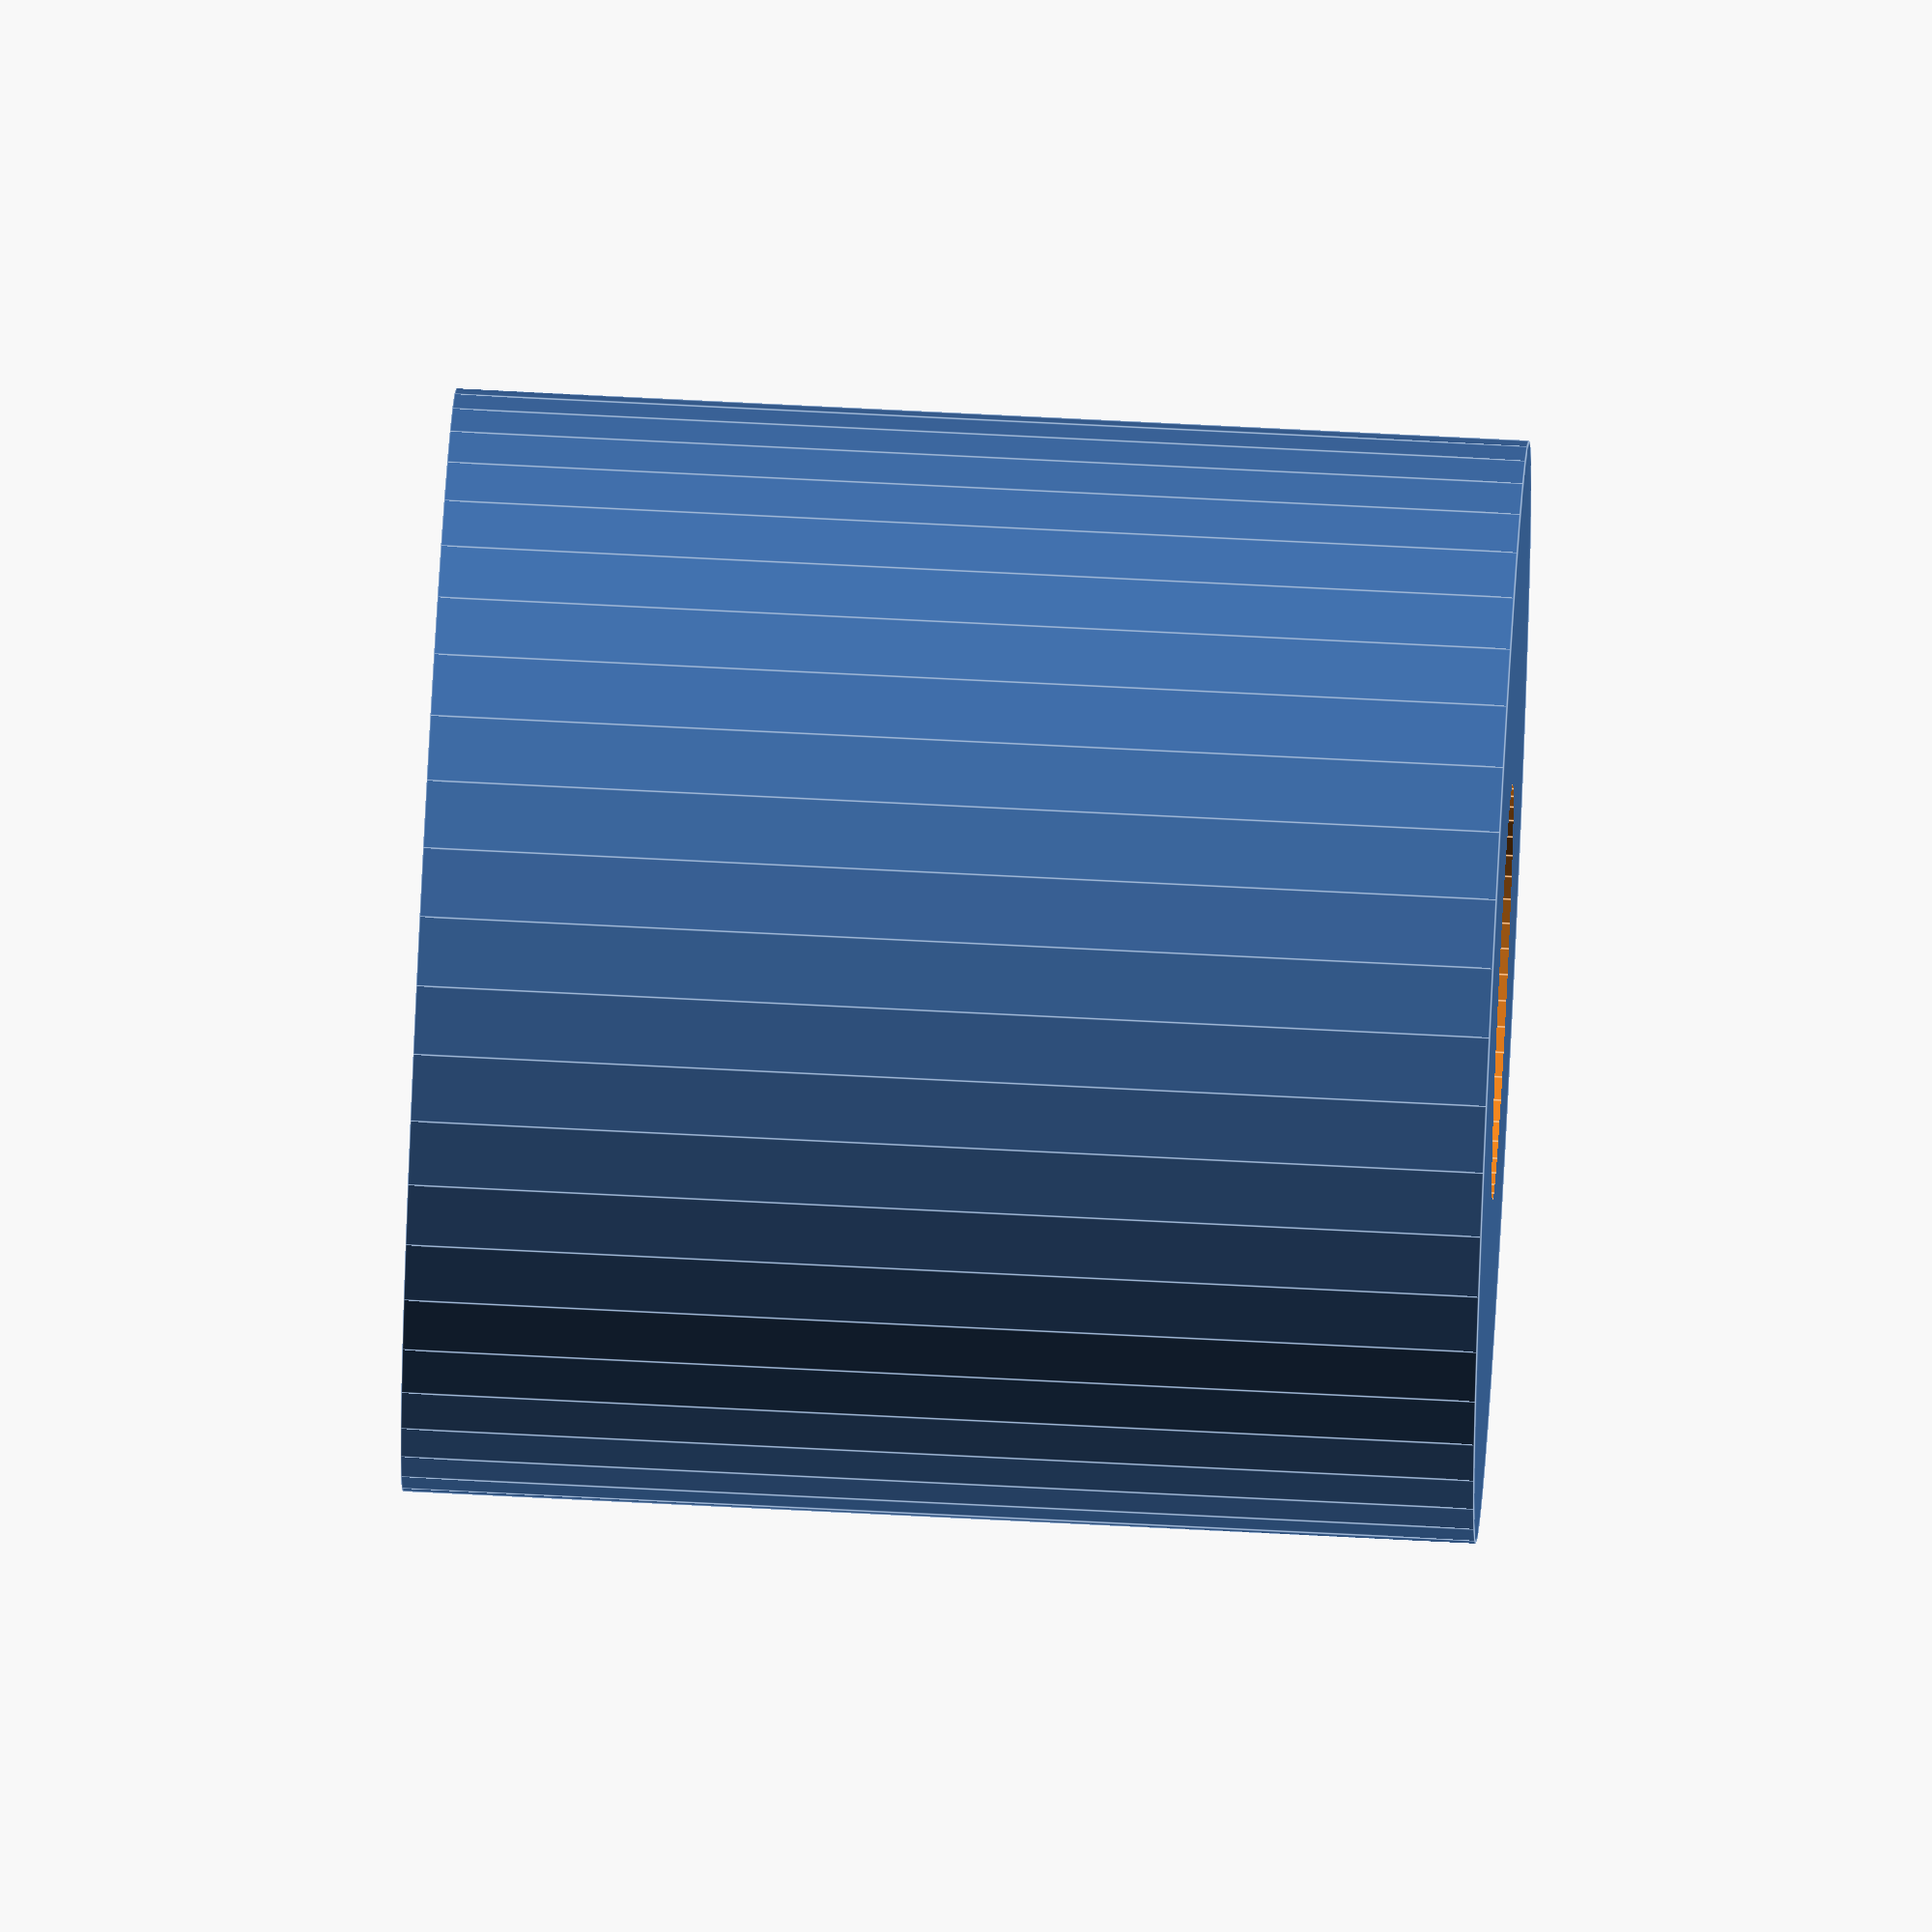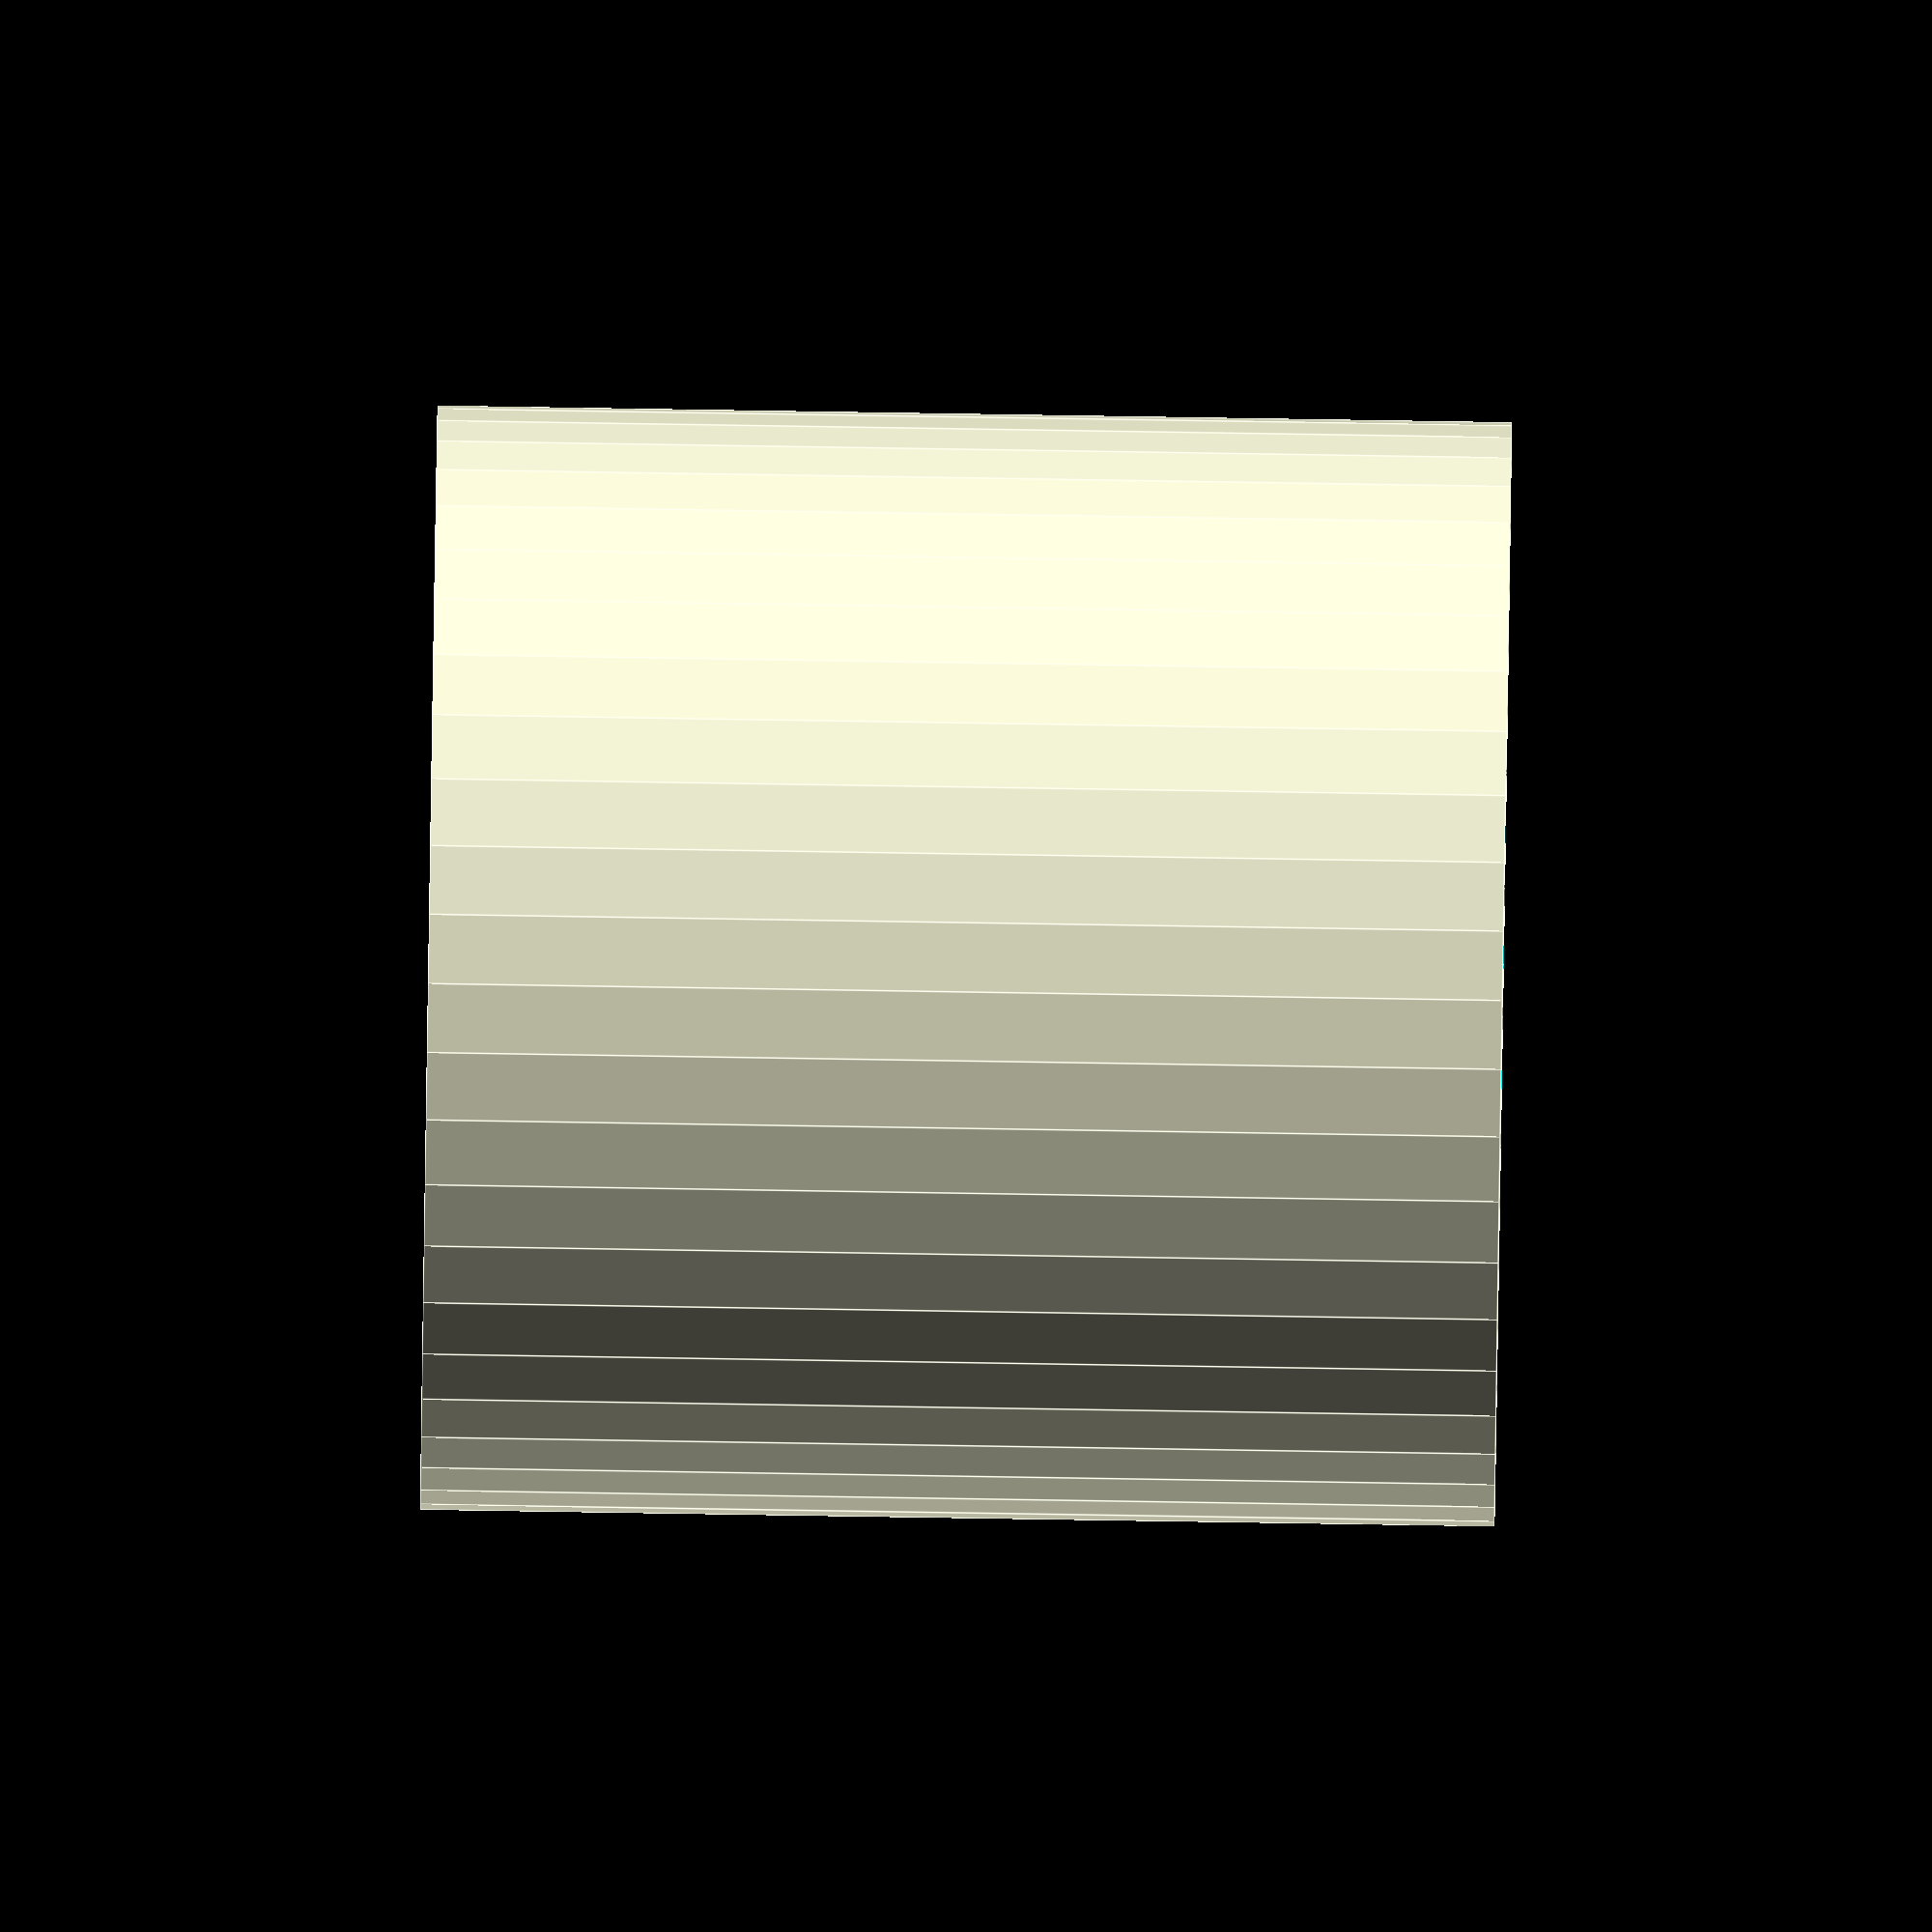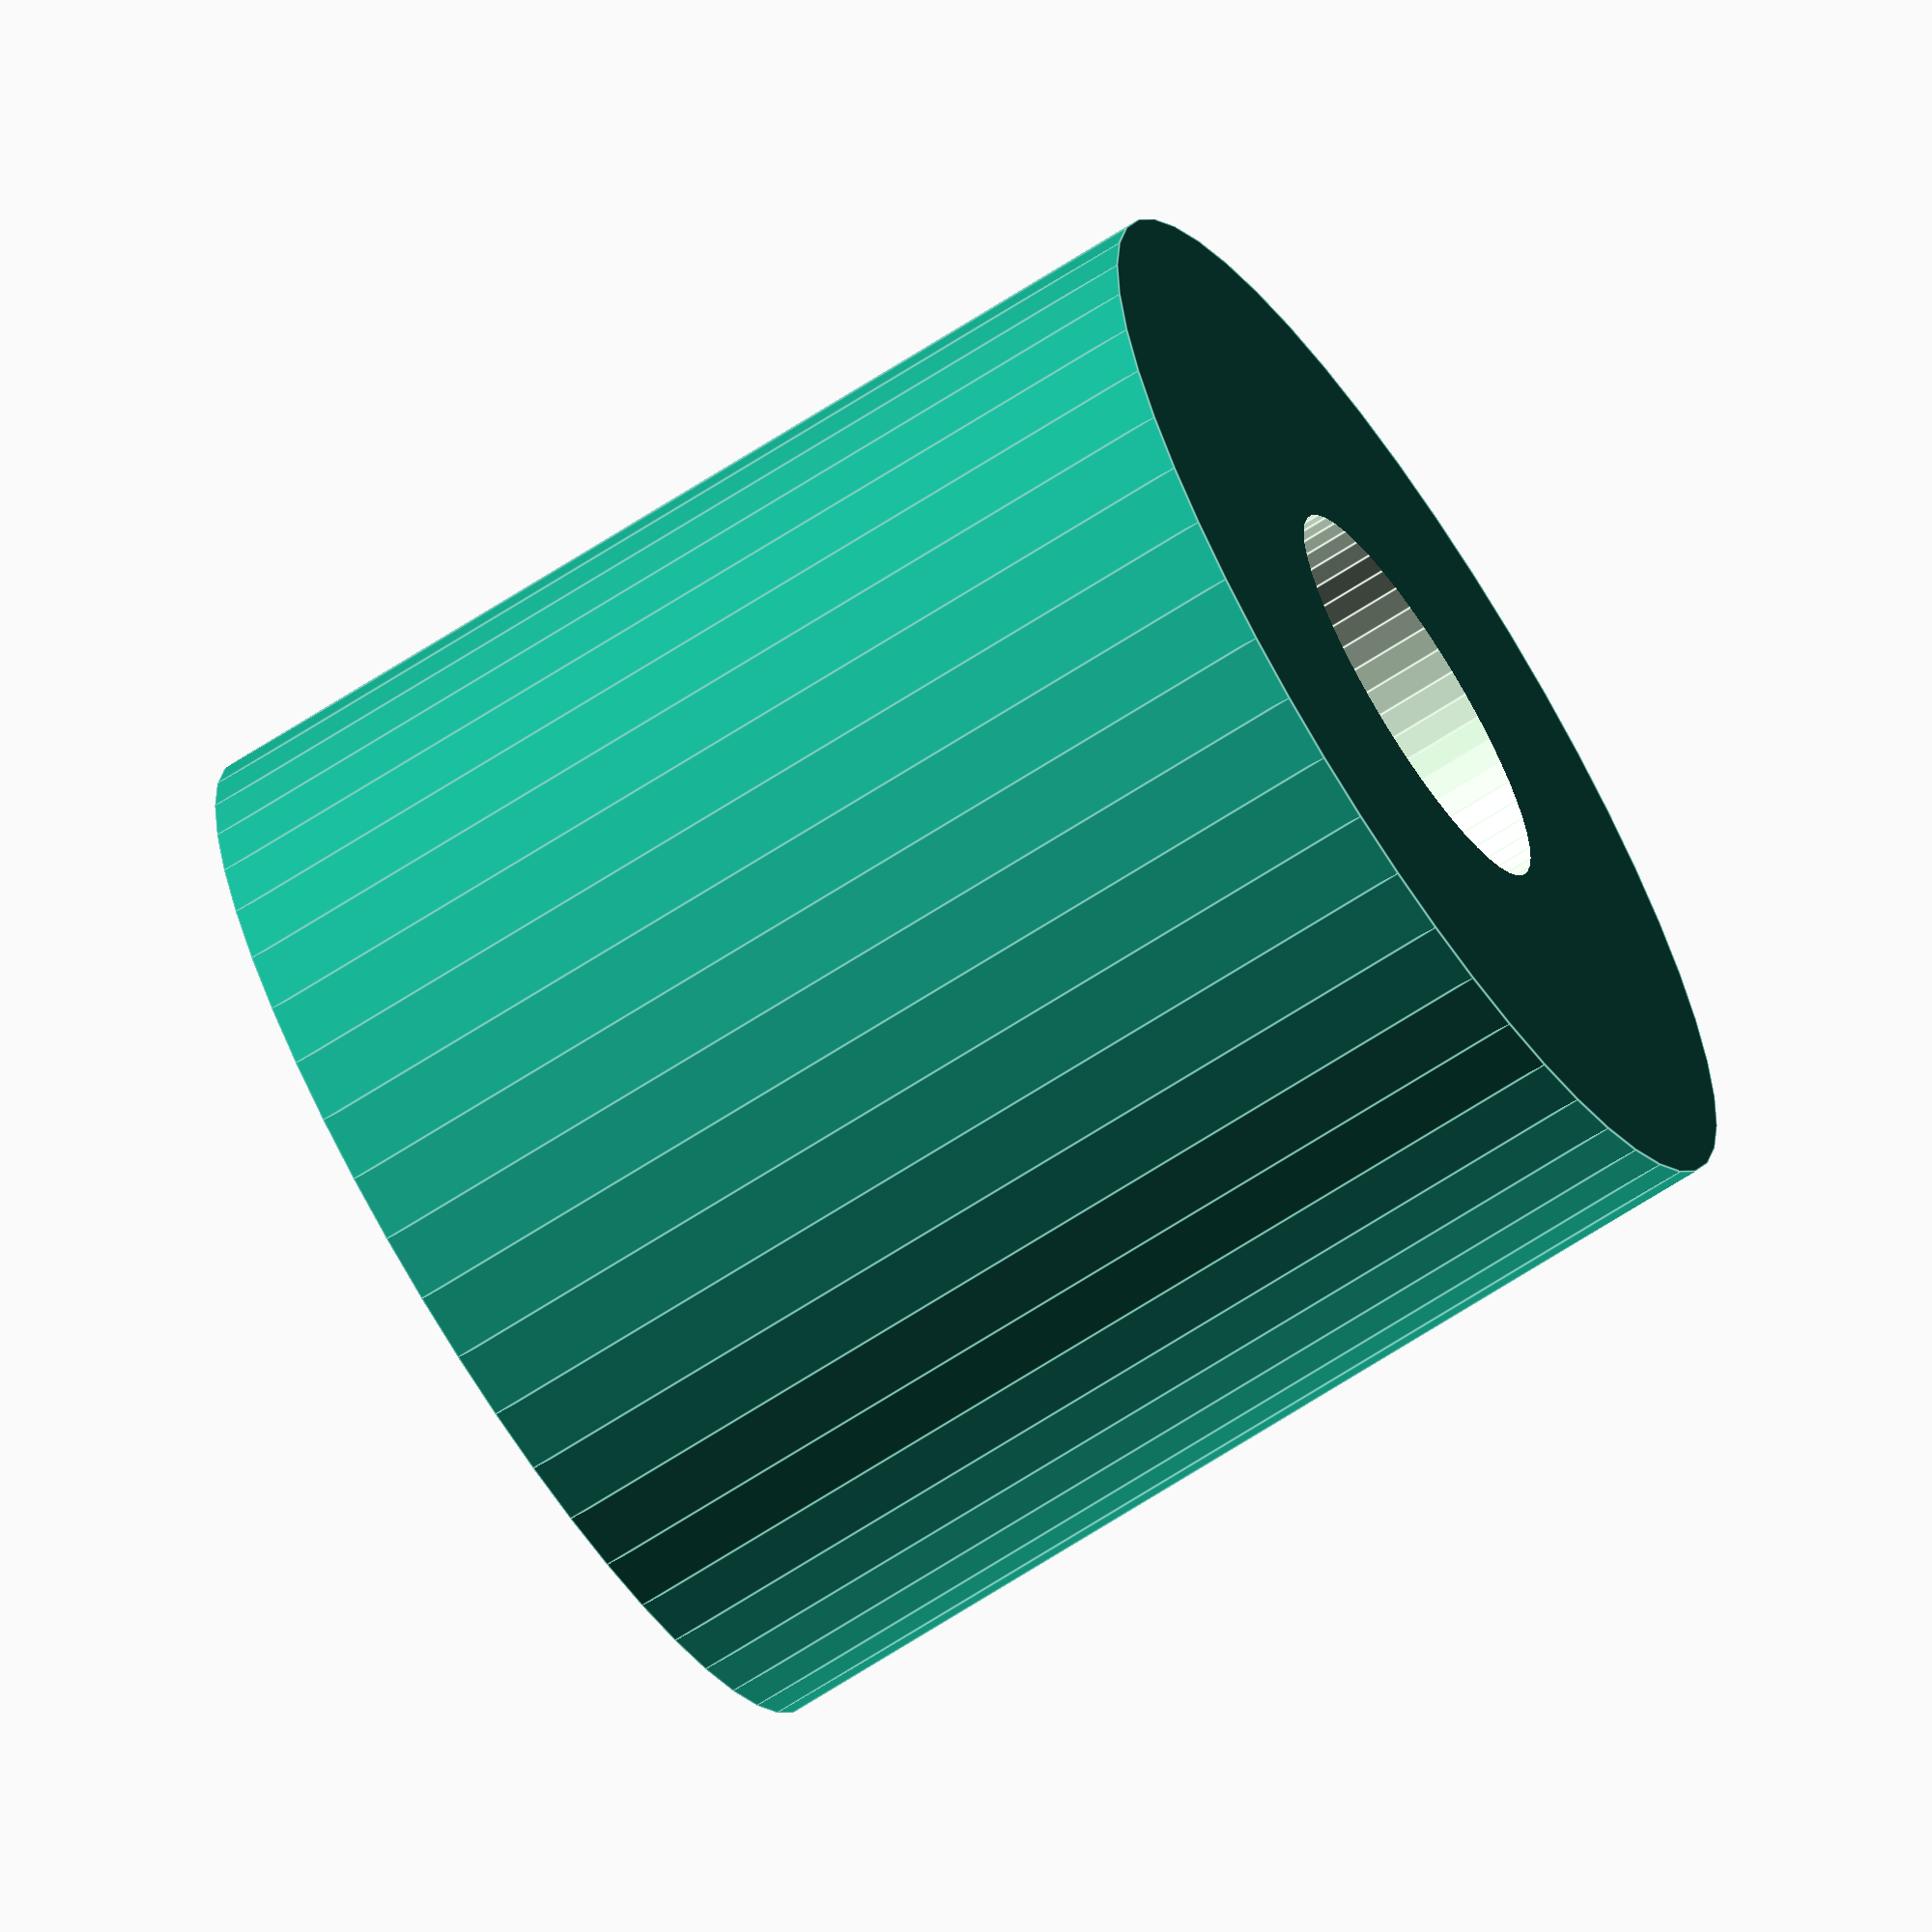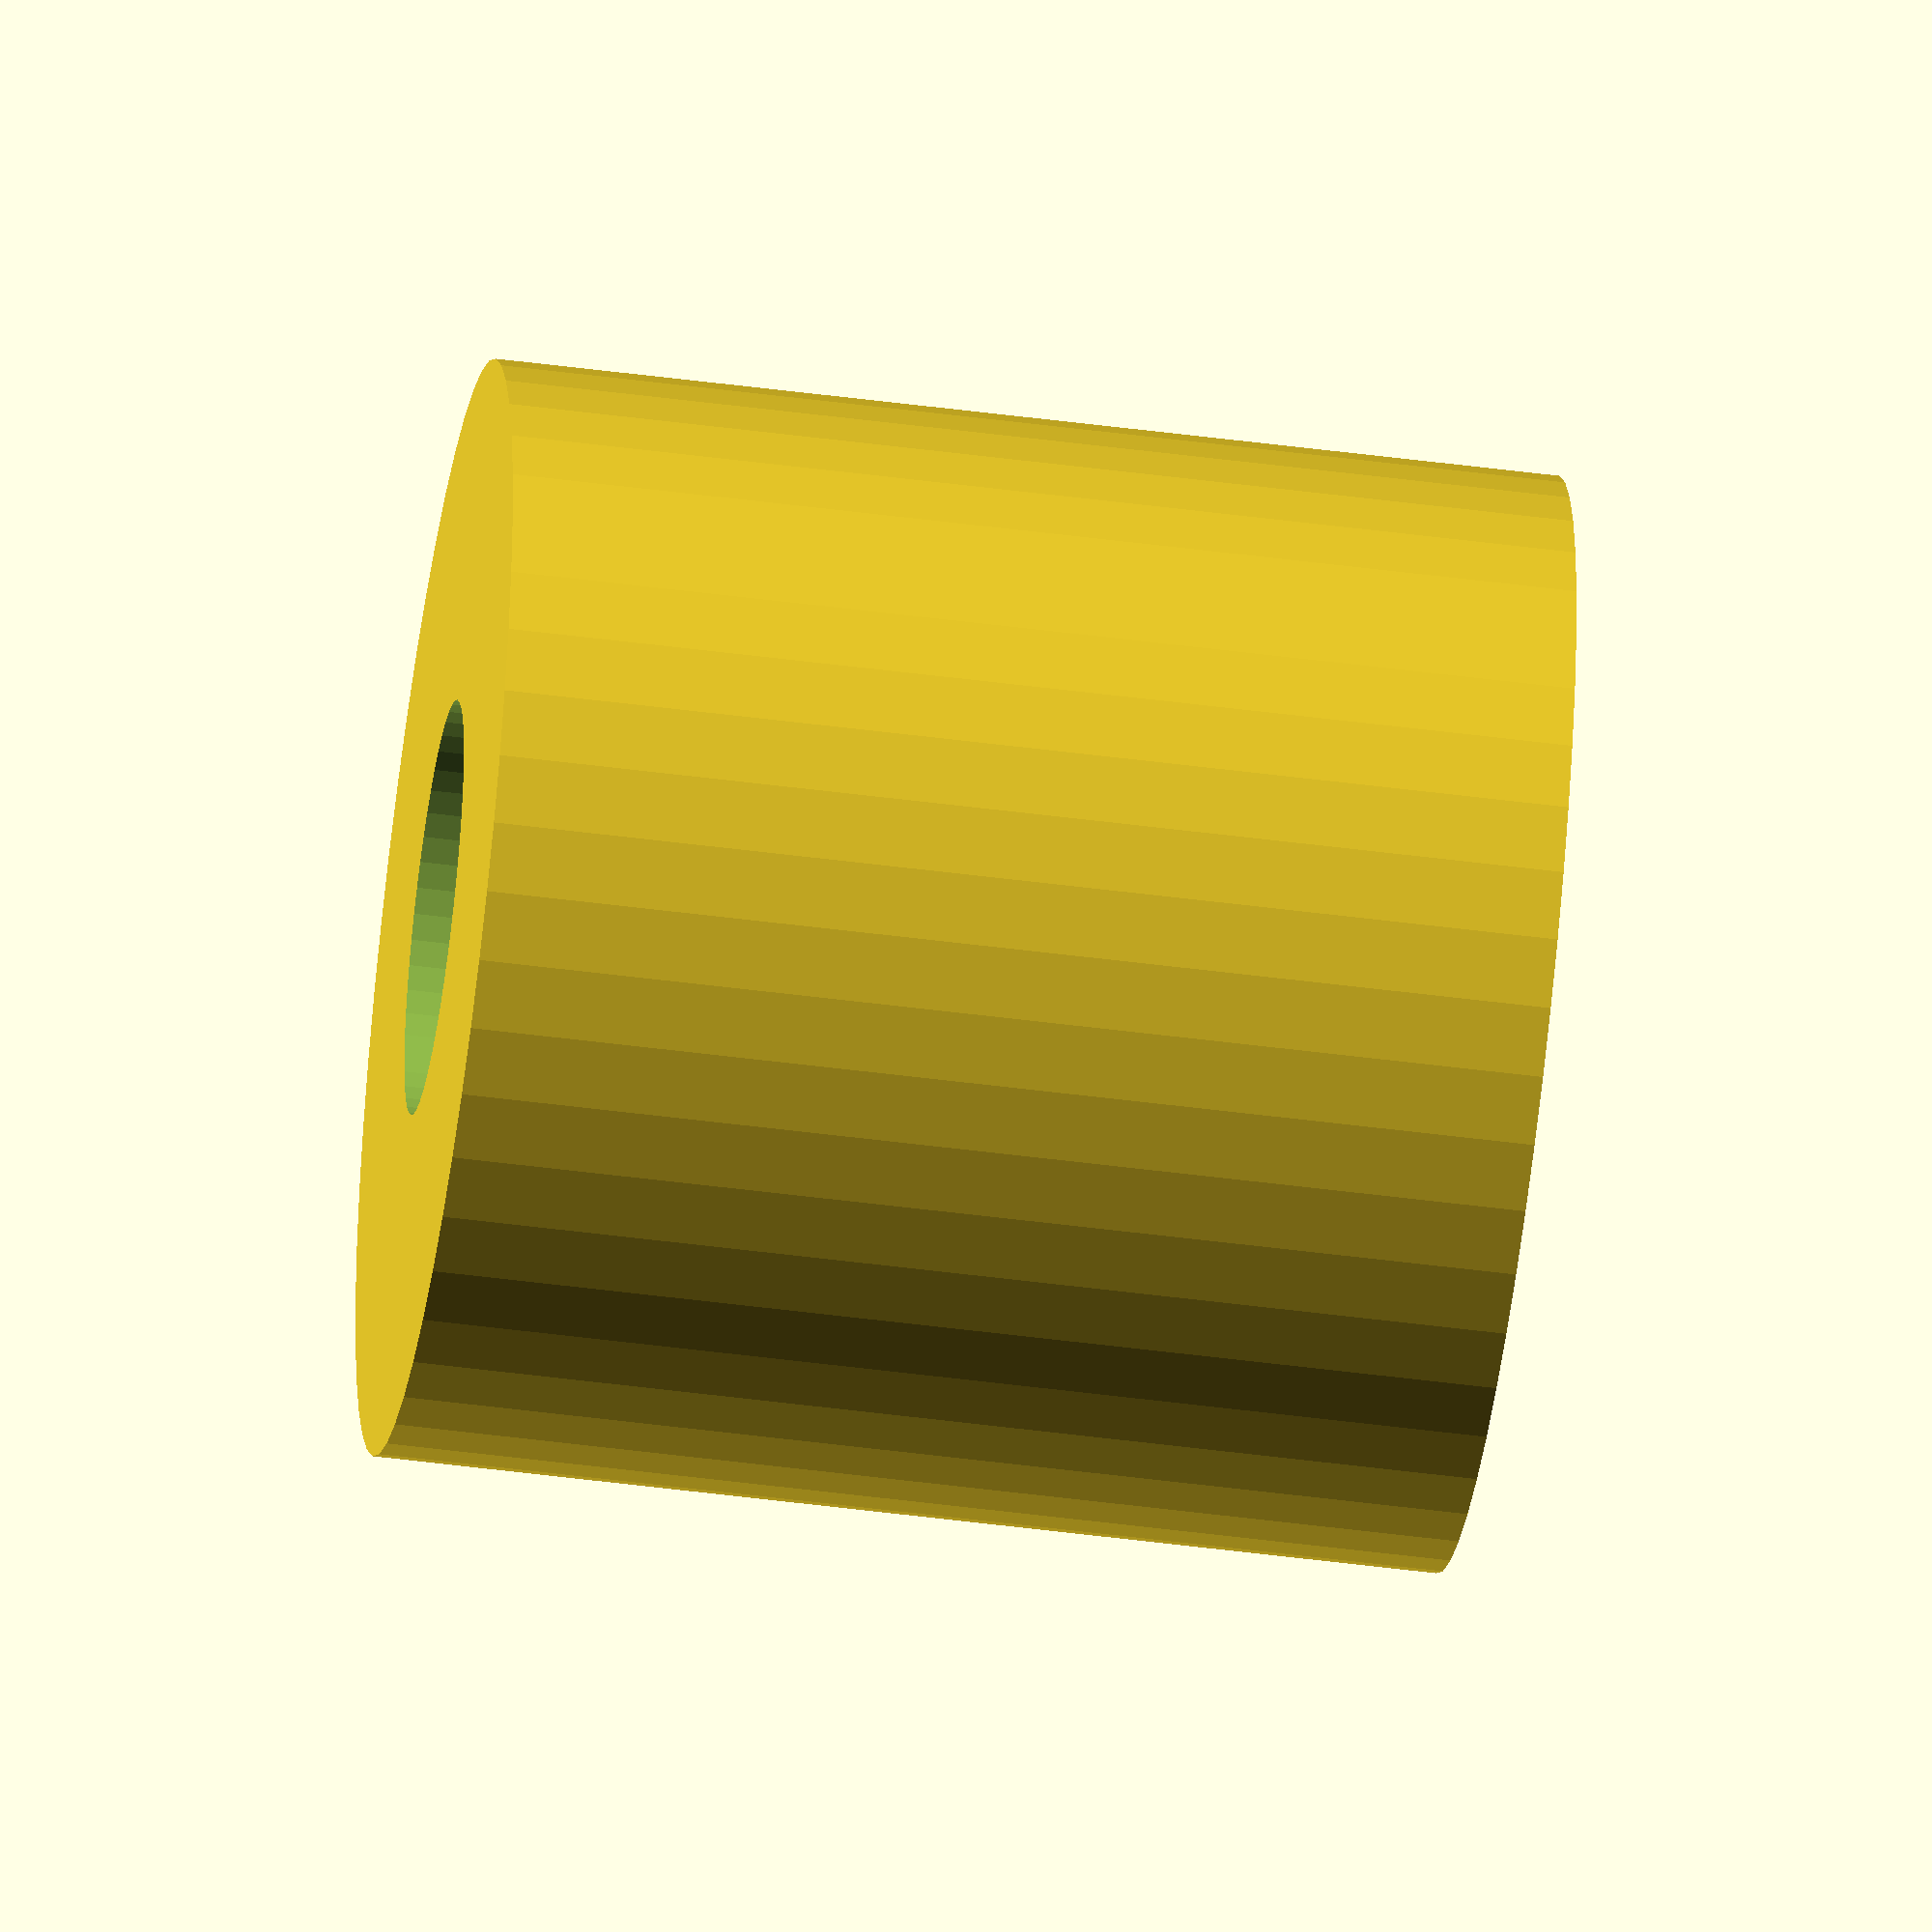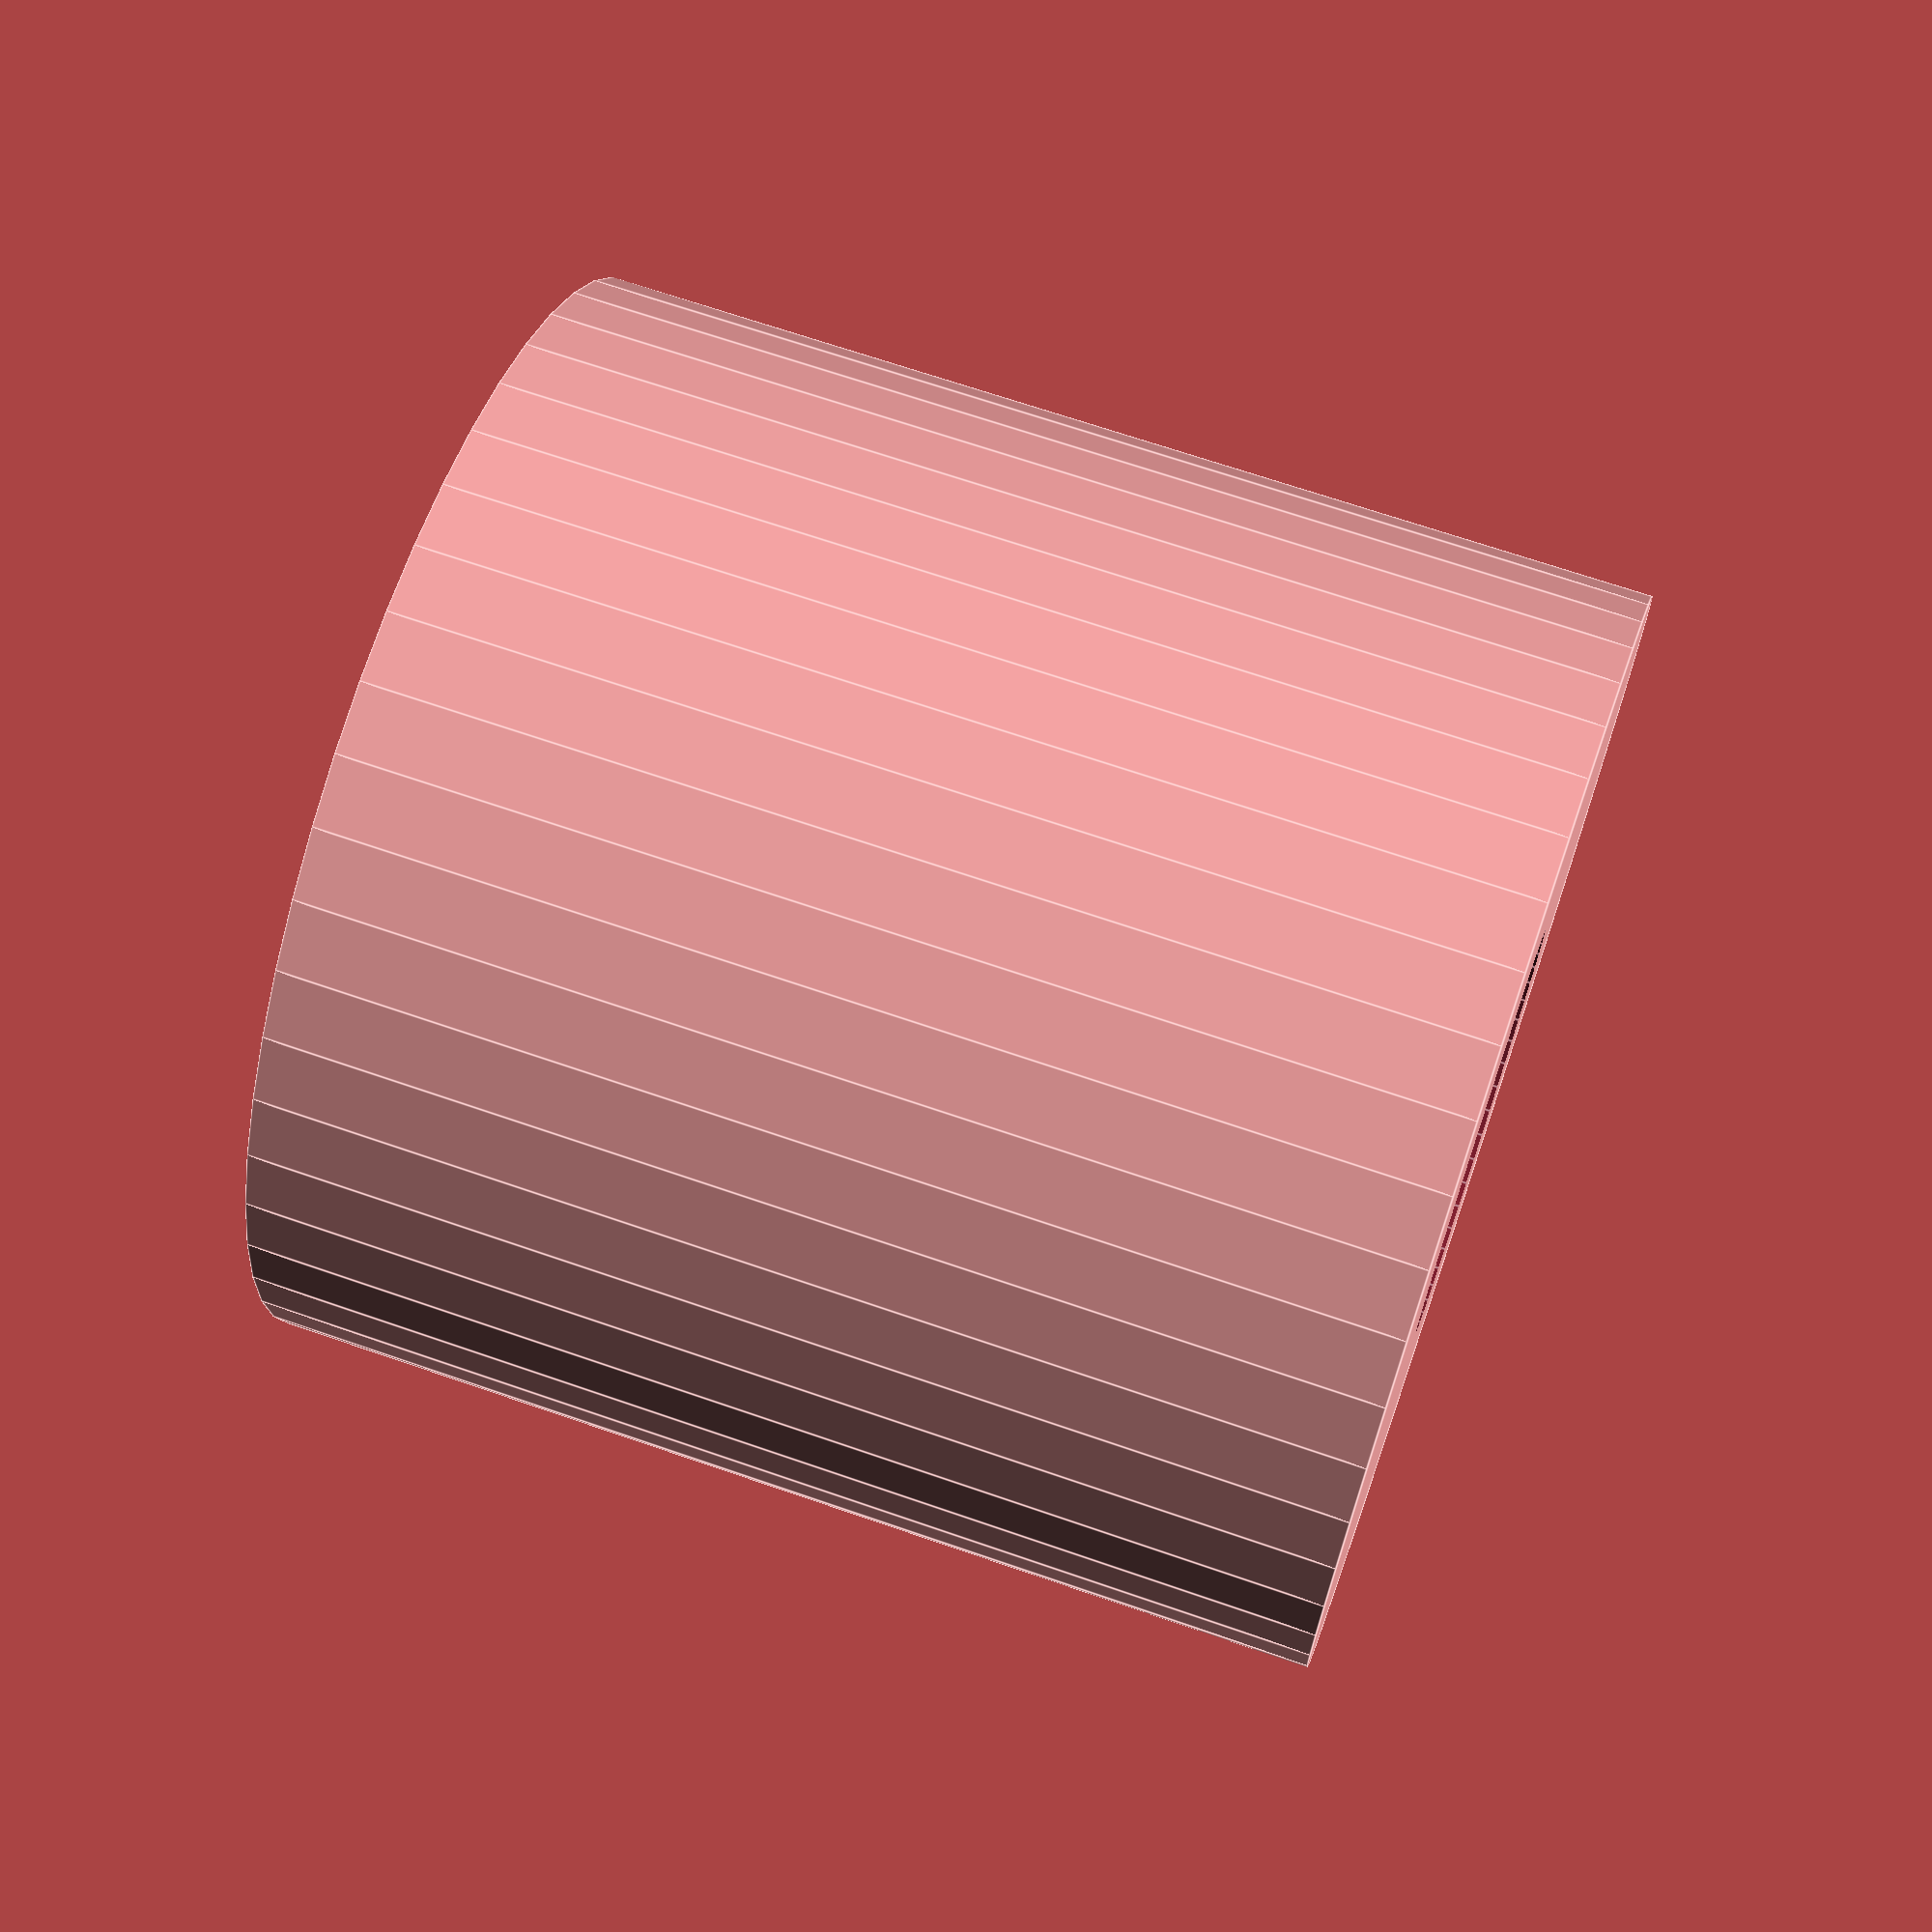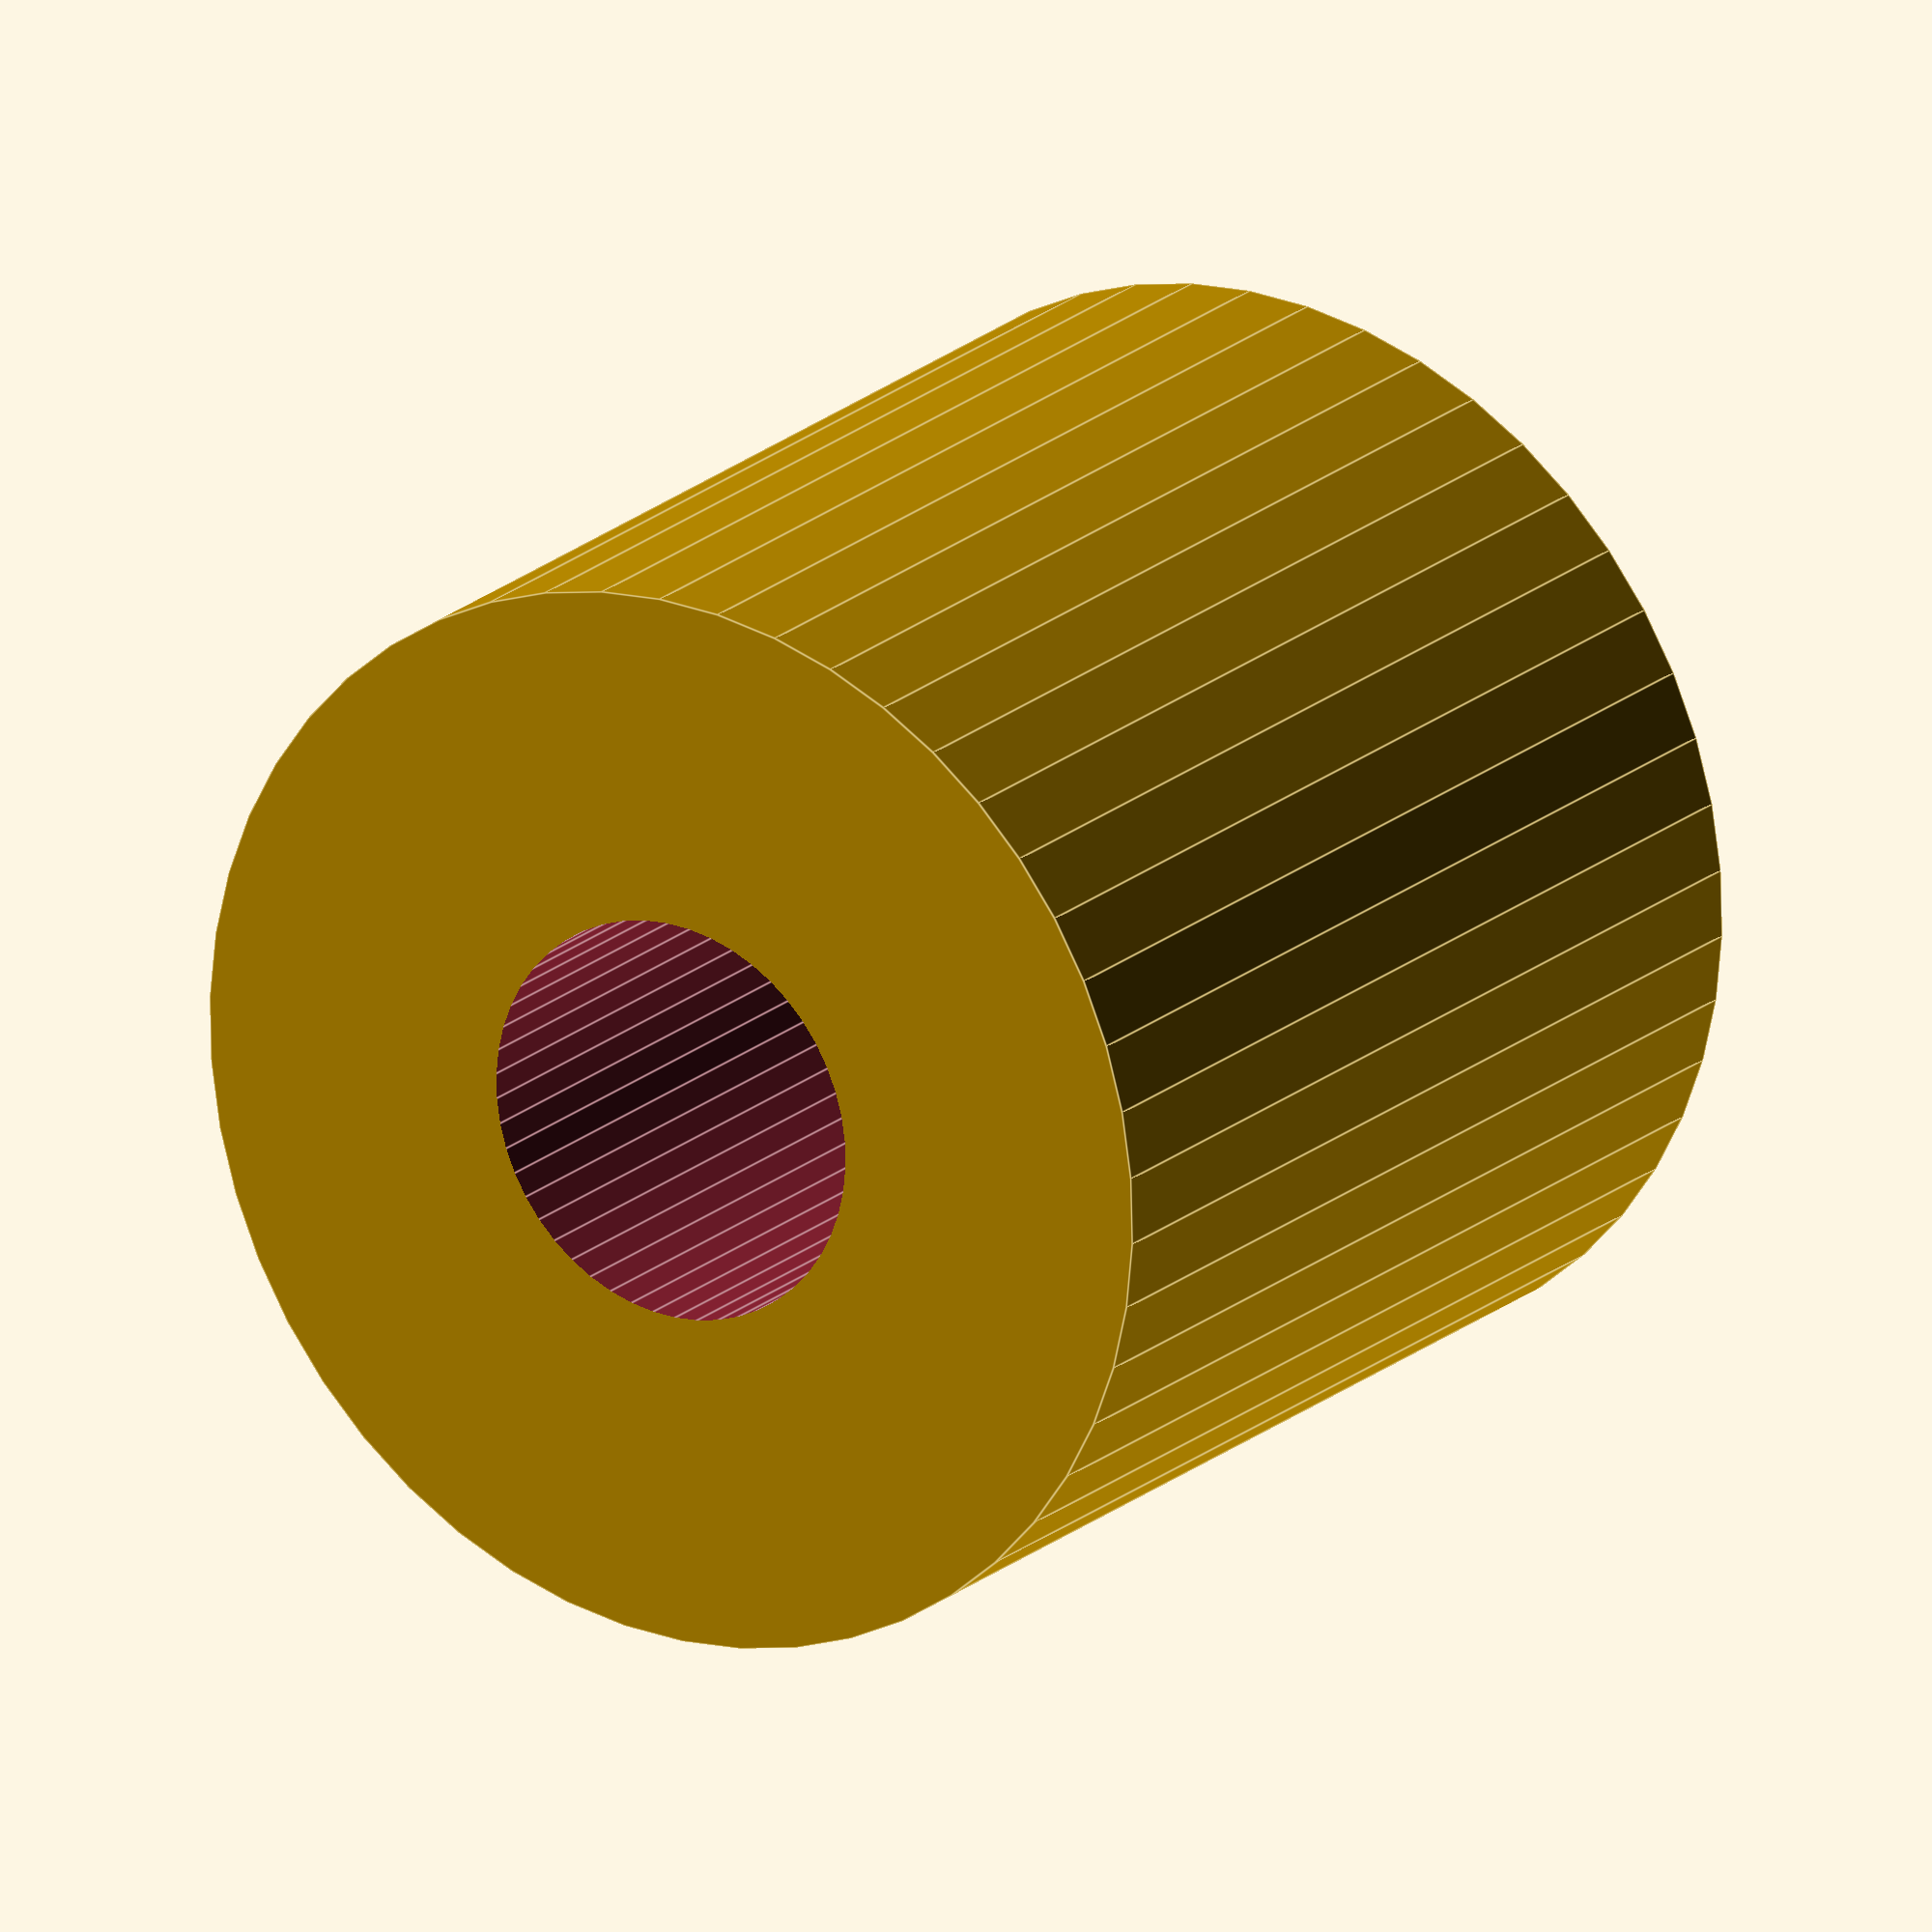
<openscad>
$fn = 50;


difference() {
	union() {
		translate(v = [0, 0, -18.0000000000]) {
			cylinder(h = 36, r = 18.5000000000);
		}
	}
	union() {
		translate(v = [0, 0, -100.0000000000]) {
			cylinder(h = 200, r = 7);
		}
	}
}
</openscad>
<views>
elev=112.3 azim=250.1 roll=267.0 proj=o view=edges
elev=273.2 azim=59.9 roll=90.9 proj=o view=edges
elev=248.1 azim=266.3 roll=57.1 proj=o view=edges
elev=229.8 azim=155.8 roll=98.2 proj=o view=wireframe
elev=291.6 azim=358.3 roll=289.1 proj=p view=edges
elev=159.9 azim=177.8 roll=326.7 proj=o view=edges
</views>
